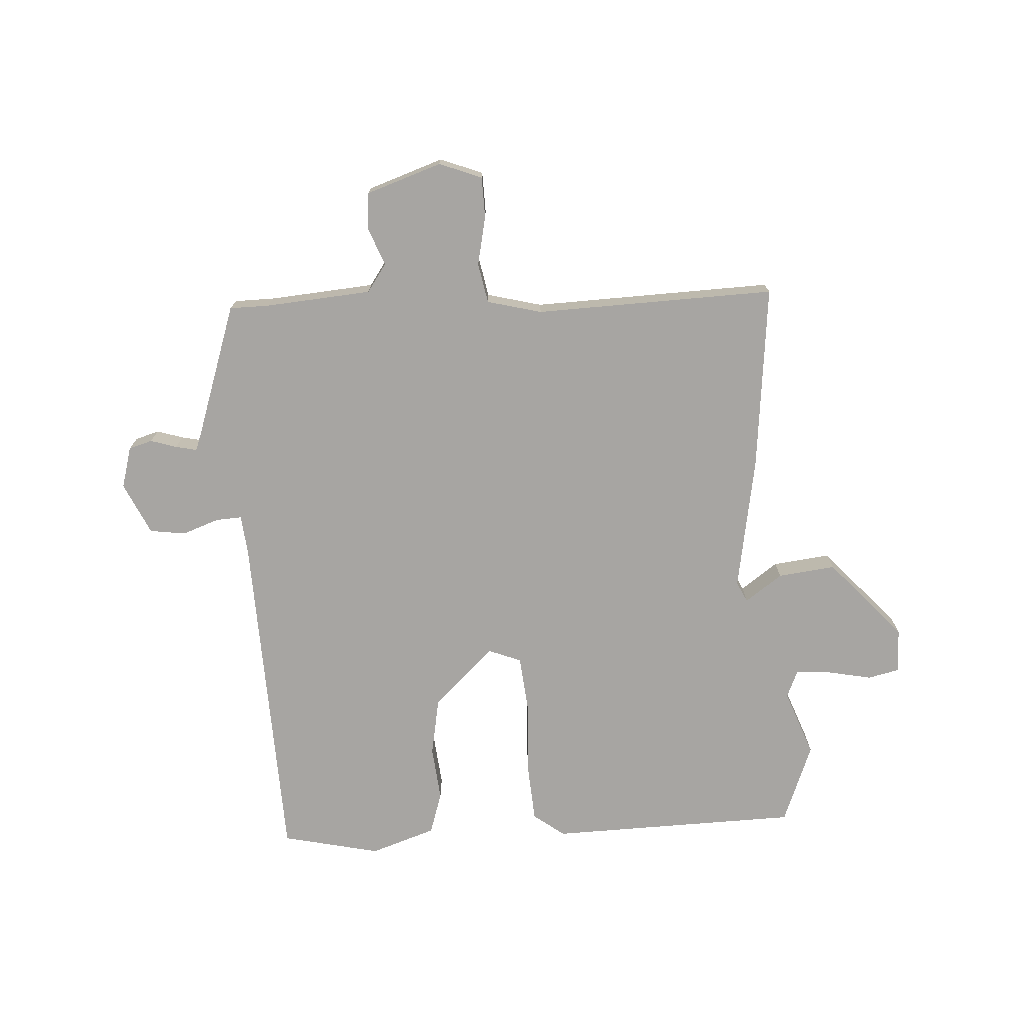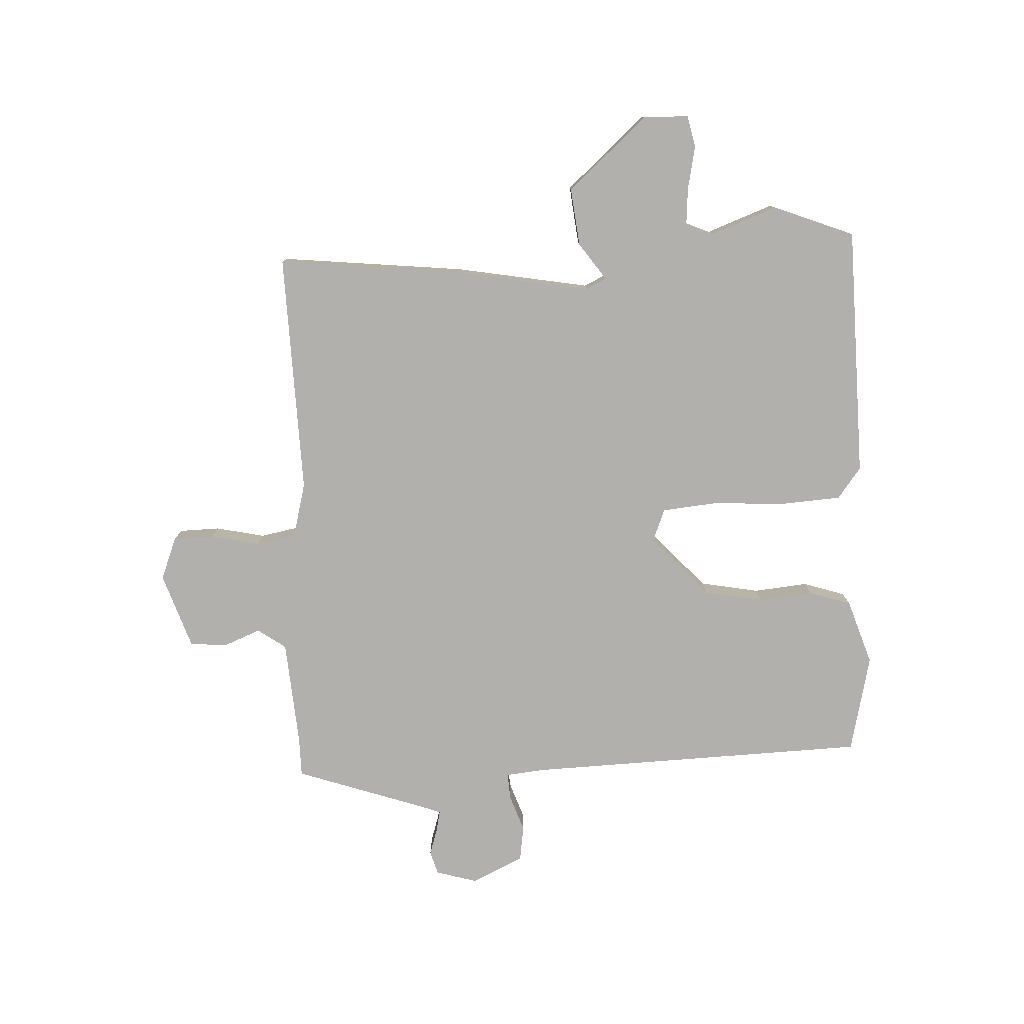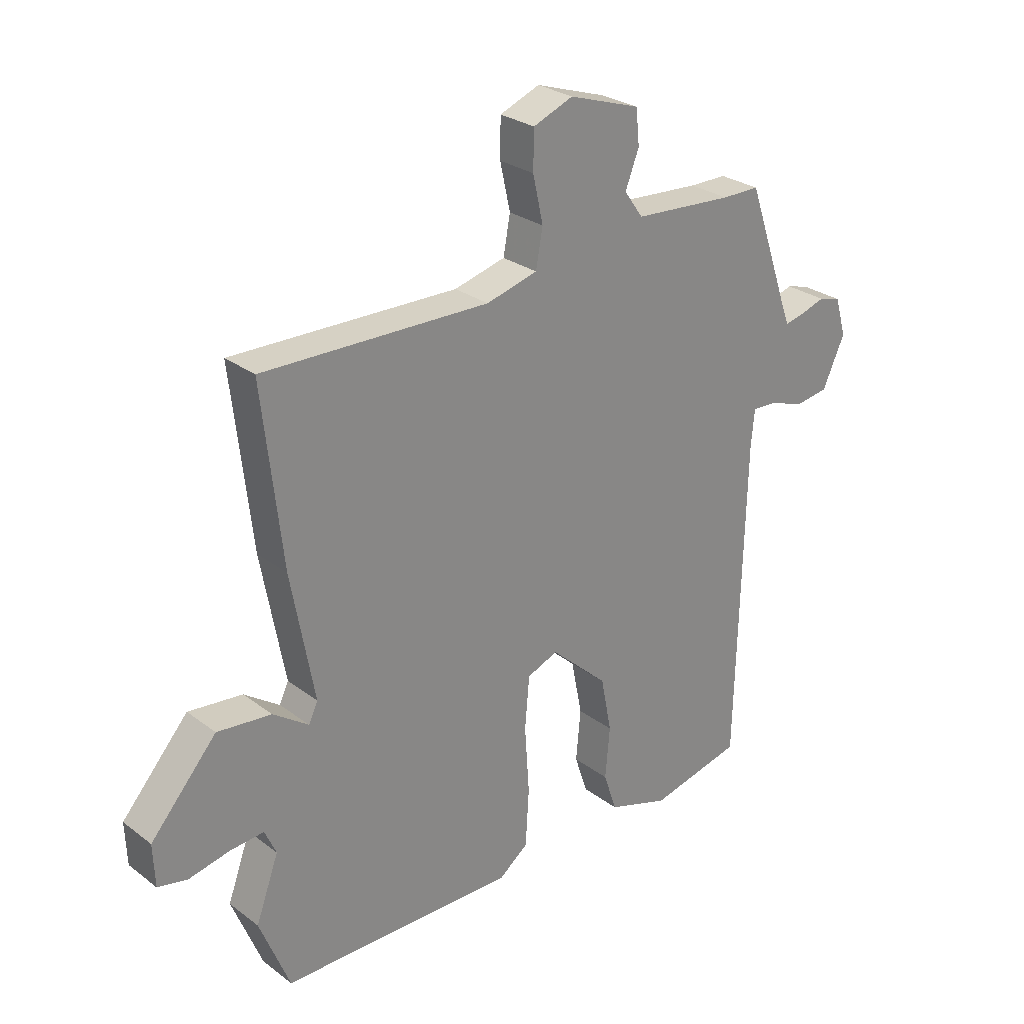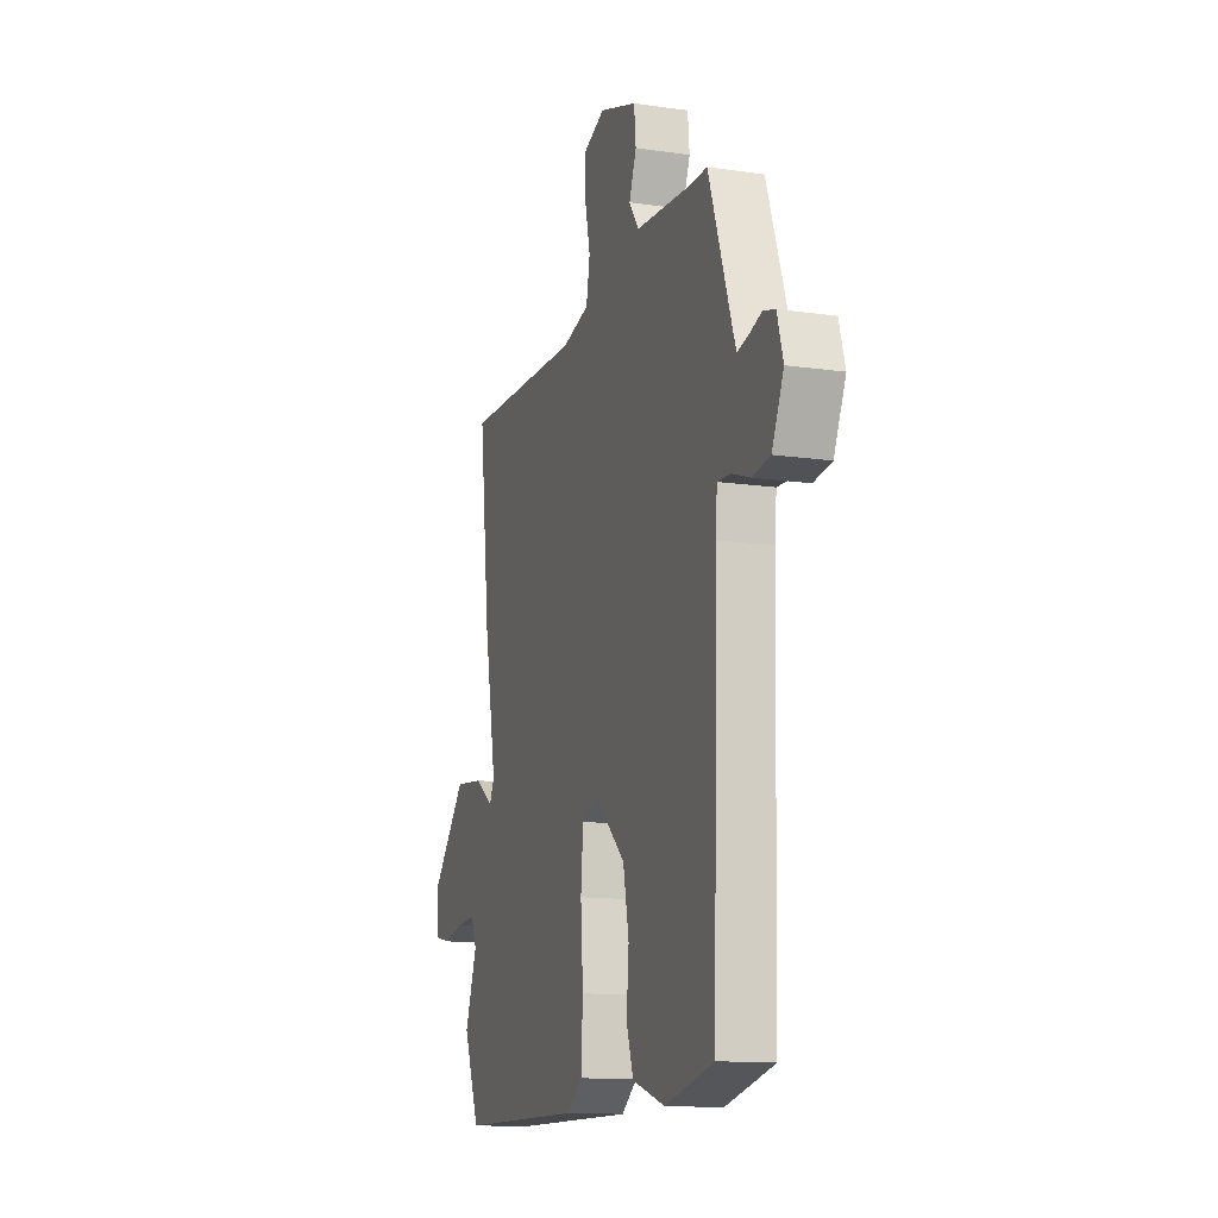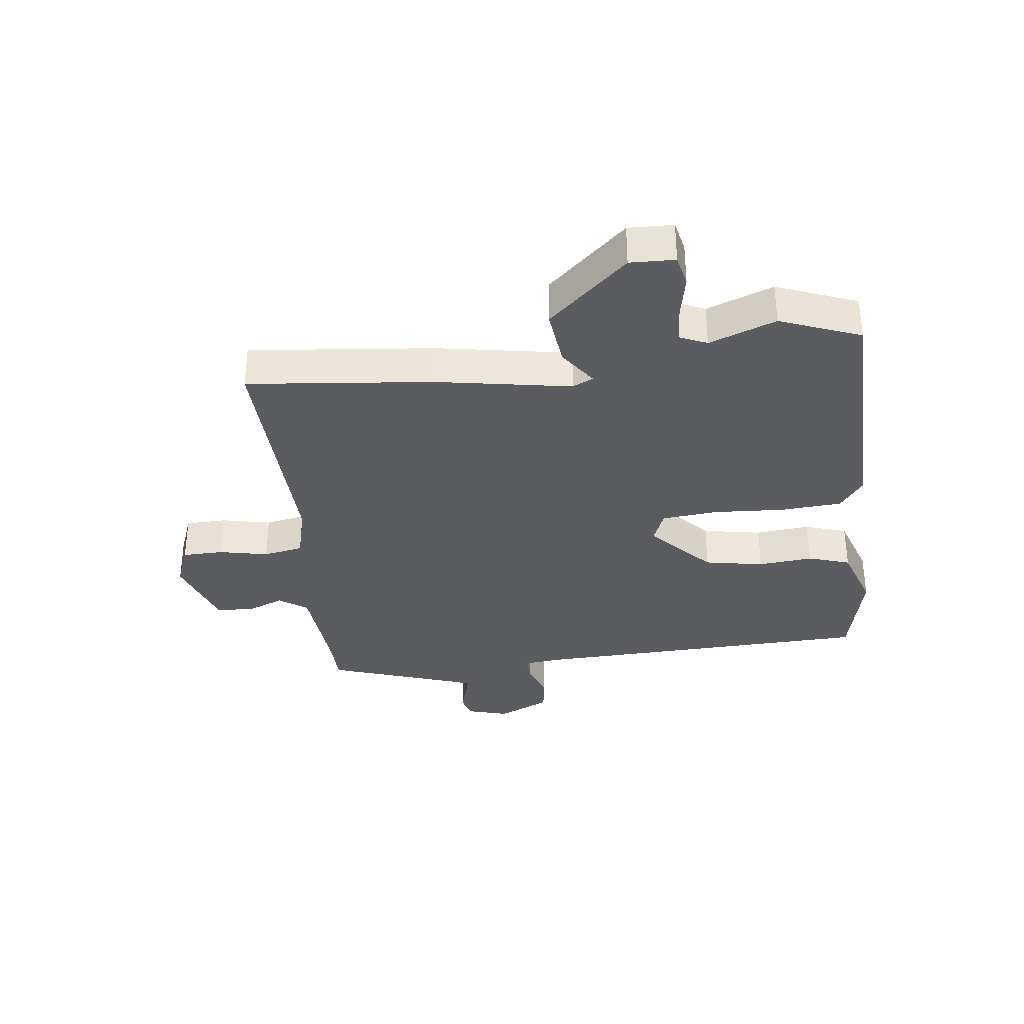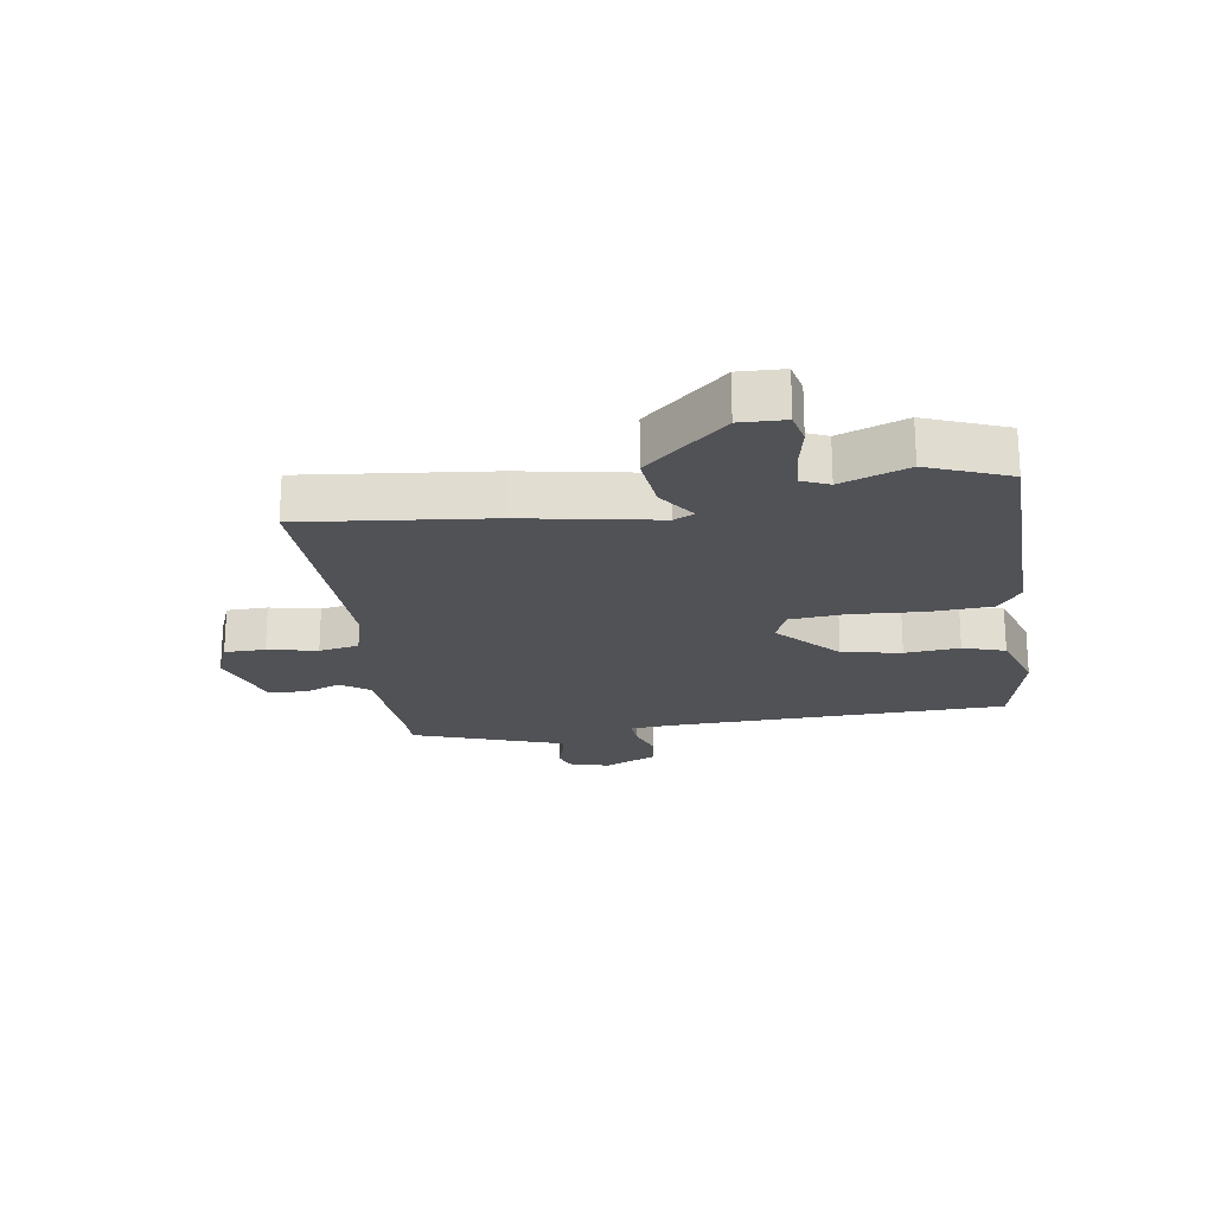
<metadata>
{"format":"obj","ext":"obj","renderer":"f3d","projection":"perspective","resolution":1024,"background":"white","views":[{"elev":-73.9,"azim":4.0,"up":"+Y"},{"elev":-78.7,"azim":93.1,"up":"+Y"},{"elev":27.3,"azim":138.9,"up":"+Z"},{"elev":-13.1,"azim":-108.3,"up":"+Z"},{"elev":-34.3,"azim":97.5,"up":"+Y"},{"elev":-21.2,"azim":99.0,"up":"+Y"}]}
</metadata>
<code>
v 0.54 0.07 -0.401
v 0.487 0.07 -0.533
v 0.073 0.07 -0.538
v 0.022 0.07 -0.499
v 0.016 0.07 -0.398
v 0.024 0.07 -0.28
v 0.016 0.07 -0.188
v -0.038 0.07 -0.166
v -0.139 0.07 -0.258
v -0.158 0.07 -0.355
v -0.15 0.07 -0.445
v -0.173 0.07 -0.514
v -0.281 0.07 -0.549
v -0.443 0.07 -0.511
v -0.457 0.07 0.053
v -0.463 0.07 0.118
v -0.506 0.07 0.116
v -0.567 0.07 0.095
v -0.626 0.07 0.104
v -0.665 0.07 0.19
v -0.645 0.07 0.258
v -0.606 0.07 0.269
v -0.563 0.07 0.255
v -0.528 0.07 0.247
v -0.516 0.07 0.278
v -0.44 0.07 0.495
v -0.374 0.07 0.495
v -0.199 0.07 0.507
v -0.166 0.07 0.553
v -0.19 0.07 0.615
v -0.184 0.07 0.676
v -0.059 0.07 0.717
v 0.011 0.07 0.689
v 0.012 0.07 0.622
v -0.006 0.07 0.541
v 0.006 0.07 0.475
v 0.096 0.07 0.451
v 0.493 0.07 0.459
v 0.458 0.07 0.153
v 0.417 0.07 -0.068
v 0.433 0.07 -0.102
v 0.495 0.07 -0.059
v 0.59 0.07 -0.049
v 0.706 0.07 -0.181
v 0.703 0.07 -0.255
v 0.651 0.07 -0.266
v 0.58 0.07 -0.251
v 0.52 0.07 -0.246
v 0.5 0.07 -0.291
v 0.54 0 -0.401
v 0.487 0 -0.533
v 0.073 0 -0.538
v 0.022 0 -0.499
v 0.016 0 -0.398
v 0.024 0 -0.28
v 0.016 0 -0.188
v -0.038 0 -0.166
v -0.139 0 -0.258
v -0.158 0 -0.355
v -0.15 0 -0.445
v -0.173 0 -0.514
v -0.281 0 -0.549
v -0.443 0 -0.511
v -0.457 0 0.053
v -0.463 0 0.118
v -0.506 0 0.116
v -0.567 0 0.095
v -0.626 0 0.104
v -0.665 0 0.19
v -0.645 0 0.258
v -0.606 0 0.269
v -0.563 0 0.255
v -0.528 0 0.247
v -0.516 0 0.278
v -0.44 0 0.495
v -0.374 0 0.495
v -0.199 0 0.507
v -0.166 0 0.553
v -0.19 0 0.615
v -0.184 0 0.676
v -0.059 0 0.717
v 0.011 0 0.689
v 0.012 0 0.622
v -0.006 0 0.541
v 0.006 0 0.475
v 0.096 0 0.451
v 0.493 0 0.459
v 0.458 0 0.153
v 0.417 0 -0.068
v 0.433 0 -0.102
v 0.495 0 -0.059
v 0.59 0 -0.049
v 0.706 0 -0.181
v 0.703 0 -0.255
v 0.651 0 -0.266
v 0.58 0 -0.251
v 0.52 0 -0.246
v 0.5 0 -0.291
f 45 46 47
f 44 45 47
f 43 44 47
f 42 43 47
f 41 42 47
f 41 47 48
f 37 38 39 40
f 36 37 40 41
f 33 34 35
f 32 33 35
f 31 32 35
f 30 31 35
f 29 30 35
f 28 29 35 36
f 41 48 49
f 36 41 49
f 28 36 49
f 27 28 49
f 21 22 23
f 20 21 23
f 19 20 23
f 18 19 23
f 17 18 23
f 16 17 23 24
f 13 14 15
f 12 13 15
f 11 12 15
f 10 11 15
f 9 10 15 16
f 16 24 25
f 9 16 25
f 8 9 25
f 4 5 6
f 3 4 6
f 2 3 6
f 1 2 6
f 49 1 6
f 49 6 7
f 26 27 49
f 25 26 49
f 8 25 49
f 7 8 49
f 96 95 94
f 96 94 93
f 96 93 92
f 96 92 91
f 96 91 90
f 97 96 90
f 89 88 87 86
f 90 89 86 85
f 84 83 82
f 84 82 81
f 84 81 80
f 84 80 79
f 84 79 78
f 85 84 78 77
f 98 97 90
f 98 90 85
f 98 85 77
f 98 77 76
f 72 71 70
f 72 70 69
f 72 69 68
f 72 68 67
f 72 67 66
f 73 72 66 65
f 64 63 62
f 64 62 61
f 64 61 60
f 64 60 59
f 65 64 59 58
f 74 73 65
f 74 65 58
f 74 58 57
f 55 54 53
f 55 53 52
f 55 52 51
f 55 51 50
f 55 50 98
f 56 55 98
f 98 76 75
f 98 75 74
f 98 74 57
f 98 57 56
f 1 50 51 2
f 2 51 52 3
f 3 52 53 4
f 4 53 54 5
f 5 54 55 6
f 6 55 56 7
f 7 56 57 8
f 8 57 58 9
f 9 58 59 10
f 10 59 60 11
f 11 60 61 12
f 12 61 62 13
f 13 62 63 14
f 14 63 64 15
f 15 64 65 16
f 16 65 66 17
f 17 66 67 18
f 18 67 68 19
f 19 68 69 20
f 20 69 70 21
f 21 70 71 22
f 22 71 72 23
f 23 72 73 24
f 24 73 74 25
f 25 74 75 26
f 26 75 76 27
f 27 76 77 28
f 28 77 78 29
f 29 78 79 30
f 30 79 80 31
f 31 80 81 32
f 32 81 82 33
f 33 82 83 34
f 34 83 84 35
f 35 84 85 36
f 36 85 86 37
f 37 86 87 38
f 38 87 88 39
f 39 88 89 40
f 40 89 90 41
f 41 90 91 42
f 42 91 92 43
f 43 92 93 44
f 44 93 94 45
f 45 94 95 46
f 46 95 96 47
f 47 96 97 48
f 48 97 98 49
f 49 98 50 1

</code>
